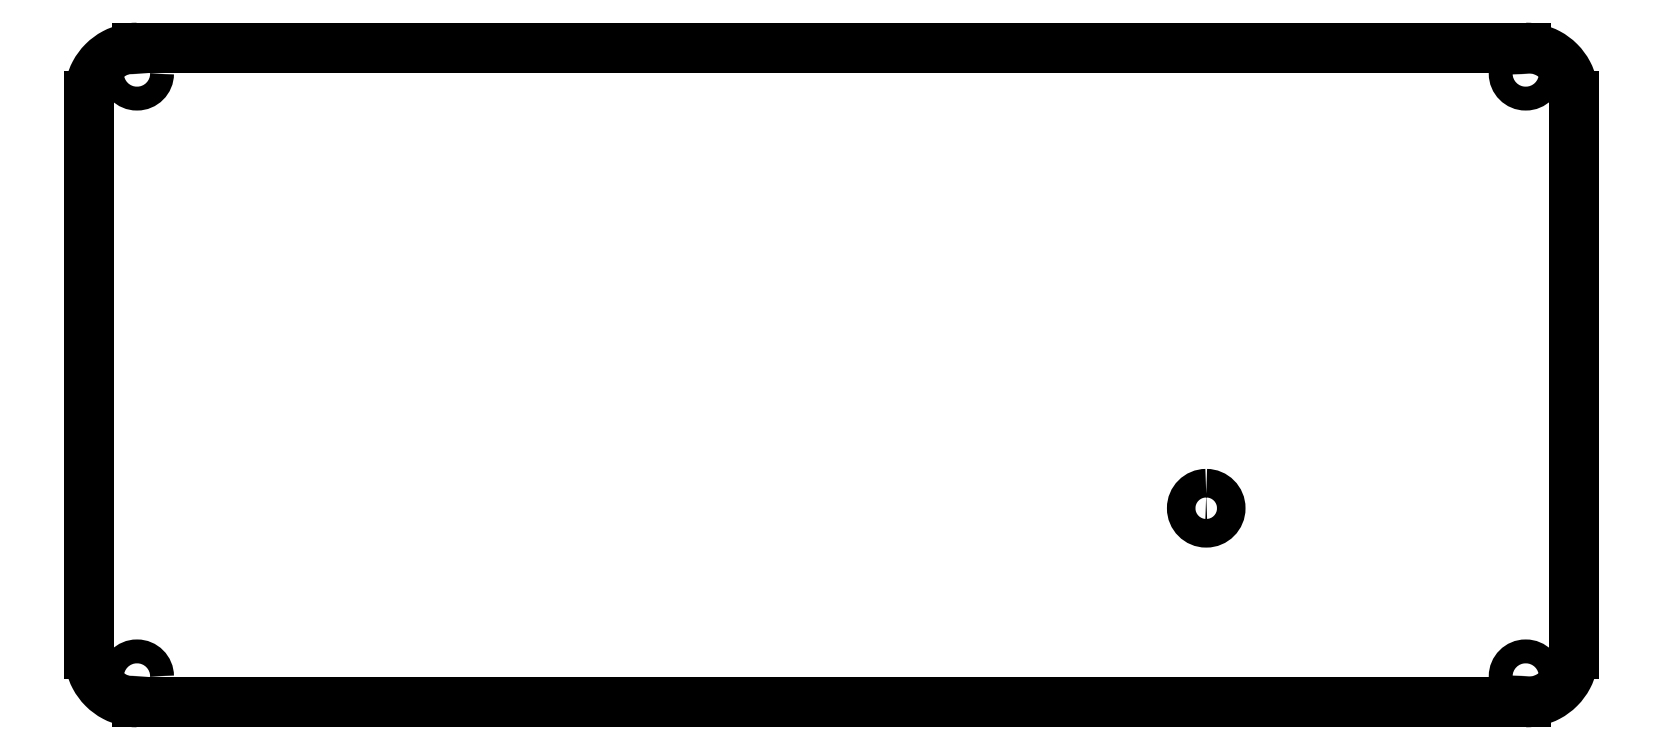
<metadata>
{"format":"dxf","ext":"dxf","renderer":"ezdxf+matplotlib","layout":"modelspace","background":"white","min_lineweight":24,"dpi":150}
</metadata>
<code>
0
SECTION
2
ENTITIES
0
CIRCLE
8
0
10
-98.78
20
-43.87
30
-2.22e-15
40
1.7
210
-9.861e-32
220
7.293e-46
230
1
0
CIRCLE
8
0
10
98.77
20
-43.87
30
-2.22e-15
40
1.7
210
-9.861e-32
220
7.293e-46
230
1
0
CIRCLE
8
0
10
-98.77
20
41.89
30
-2.22e-15
40
1.7
210
-9.861e-32
220
7.293e-46
230
1
0
CIRCLE
8
0
10
98.78
20
41.89
30
0
40
1.7
210
-9.861e-32
220
7.293e-46
230
1
0
LINE
8
0
10
-98.77
20
-47.54
30
-2.22e-15
11
98.77
21
-47.54
31
-2.22e-15
0
SPLINE
8
0
70
0
71
3
72
17
73
13
74
0
42
1e-09
43
1e-10
44
1e-10
40
2.885e-33
40
2.885e-33
40
2.885e-33
40
2.885e-33
40
0.4854
40
0.4854
40
0.4854
40
0.7854
40
0.7854
40
0.7854
40
1.085
40
1.085
40
1.085
40
1.571
40
1.571
40
1.571
40
1.571
10
98.77
20
-47.54
30
-2.22e-15
10
99.87
20
-47.54
30
-4.441e-15
10
101
20
-47.27
30
-2.22e-15
10
101.9
20
-46.76
30
0
10
102.5
20
-46.44
30
-2.22e-15
10
103.1
20
-46.03
30
-4.441e-15
10
103.6
20
-45.55
30
-2.22e-15
10
104.1
20
-45.07
30
-2.22e-15
10
104.5
20
-44.51
30
-2.22e-15
10
104.8
20
-43.91
30
0
10
105.3
20
-42.94
30
-2.22e-15
10
105.6
20
-41.83
30
-2.22e-15
10
105.6
20
-40.73
30
0
0
LINE
8
0
10
105.6
20
-40.73
30
5.09e-32
11
105.6
21
38.76
31
0
0
SPLINE
8
0
70
0
71
3
72
11
73
7
74
0
42
1e-09
43
1e-10
44
1e-10
40
-1.571
40
-1.571
40
-1.571
40
-1.571
40
-1.568
40
-1.568
40
-1.568
40
-1.566
40
-1.566
40
-1.566
40
-1.566
10
105.6
20
38.76
30
-2.22e-15
10
105.6
20
38.76
30
-2.22e-15
10
105.6
20
38.77
30
0
10
105.6
20
38.77
30
-2.22e-15
10
105.6
20
38.78
30
0
10
105.6
20
38.79
30
-2.22e-15
10
105.6
20
38.79
30
-2.22e-15
0
SPLINE
8
0
70
0
71
3
72
17
73
13
74
0
42
1e-09
43
1e-10
44
1e-10
40
-1.566
40
-1.566
40
-1.566
40
-1.566
40
-1.084
40
-1.084
40
-1.084
40
-0.7854
40
-0.7854
40
-0.7854
40
-0.4865
40
-0.4865
40
-0.4865
40
-4.996e-16
40
-4.996e-16
40
-4.996e-16
40
-4.996e-16
10
105.6
20
38.79
30
-2.22e-15
10
105.6
20
39.88
30
-2.22e-15
10
105.3
20
40.98
30
-2.22e-15
10
104.8
20
41.94
30
-2.22e-15
10
104.5
20
42.54
30
-2.22e-15
10
104.1
20
43.1
30
-4.441e-15
10
103.6
20
43.57
30
-2.22e-15
10
103.1
20
44.05
30
-4.441e-15
10
102.5
20
44.46
30
-2.22e-15
10
102
20
44.78
30
-2.22e-15
10
101
20
45.29
30
-2.22e-15
10
99.87
20
45.57
30
-2.22e-15
10
98.78
20
45.57
30
-2.22e-15
0
LINE
8
0
10
98.78
20
45.57
30
-2.22e-15
11
-98.77
21
45.57
31
-2.22e-15
0
SPLINE
8
0
70
0
71
3
72
17
73
13
74
0
42
1e-09
43
1e-10
44
1e-10
40
-3.847e-34
40
-3.847e-34
40
-3.847e-34
40
-3.847e-34
40
0.4865
40
0.4865
40
0.4865
40
0.7854
40
0.7854
40
0.7854
40
1.084
40
1.084
40
1.084
40
1.566
40
1.566
40
1.566
40
1.566
10
-98.77
20
45.57
30
-2.22e-15
10
-99.87
20
45.57
30
-2.22e-15
10
-101
20
45.29
30
-2.22e-15
10
-102
20
44.78
30
-2.22e-15
10
-102.5
20
44.46
30
-2.22e-15
10
-103.1
20
44.05
30
-2.22e-15
10
-103.6
20
43.57
30
-2.22e-15
10
-104.1
20
43.1
30
-2.22e-15
10
-104.5
20
42.54
30
0
10
-104.8
20
41.94
30
-2.22e-15
10
-105.3
20
40.98
30
-2.22e-15
10
-105.6
20
39.88
30
0
10
-105.6
20
38.79
30
-2.22e-15
0
SPLINE
8
0
70
0
71
3
72
11
73
7
74
0
42
1e-09
43
1e-10
44
1e-10
40
1.566
40
1.566
40
1.566
40
1.566
40
1.568
40
1.568
40
1.568
40
1.571
40
1.571
40
1.571
40
1.571
10
-105.6
20
38.79
30
-2.22e-15
10
-105.6
20
38.79
30
-2.22e-15
10
-105.6
20
38.78
30
0
10
-105.6
20
38.77
30
-2.22e-15
10
-105.6
20
38.77
30
-2.22e-15
10
-105.6
20
38.76
30
0
10
-105.6
20
38.76
30
-2.22e-15
0
LINE
8
0
10
-105.6
20
38.76
30
-2.22e-15
11
-105.6
21
-40.73
31
-2.22e-15
0
SPLINE
8
0
70
0
71
3
72
17
73
13
74
0
42
1e-09
43
1e-10
44
1e-10
40
-1.571
40
-1.571
40
-1.571
40
-1.571
40
-1.085
40
-1.085
40
-1.085
40
-0.7854
40
-0.7854
40
-0.7854
40
-0.4854
40
-0.4854
40
-0.4854
40
4.441e-16
40
4.441e-16
40
4.441e-16
40
4.441e-16
10
-105.6
20
-40.73
30
-2.22e-15
10
-105.6
20
-41.83
30
0
10
-105.3
20
-42.94
30
-2.22e-15
10
-104.8
20
-43.91
30
-4.441e-15
10
-104.5
20
-44.51
30
-2.22e-15
10
-104.1
20
-45.07
30
0
10
-103.6
20
-45.55
30
-2.22e-15
10
-103.1
20
-46.03
30
-2.22e-15
10
-102.5
20
-46.44
30
0
10
-101.9
20
-46.76
30
-2.22e-15
10
-101
20
-47.27
30
-2.22e-15
10
-99.87
20
-47.54
30
-2.22e-15
10
-98.77
20
-47.54
30
-2.22e-15
0
ELLIPSE
8
0
10
53.32
20
-19.94
30
0
11
1.615e-14
21
2.037
31
0
40
0.9973
41
0
42
6.283
0
ENDSEC
0
EOF

</code>
